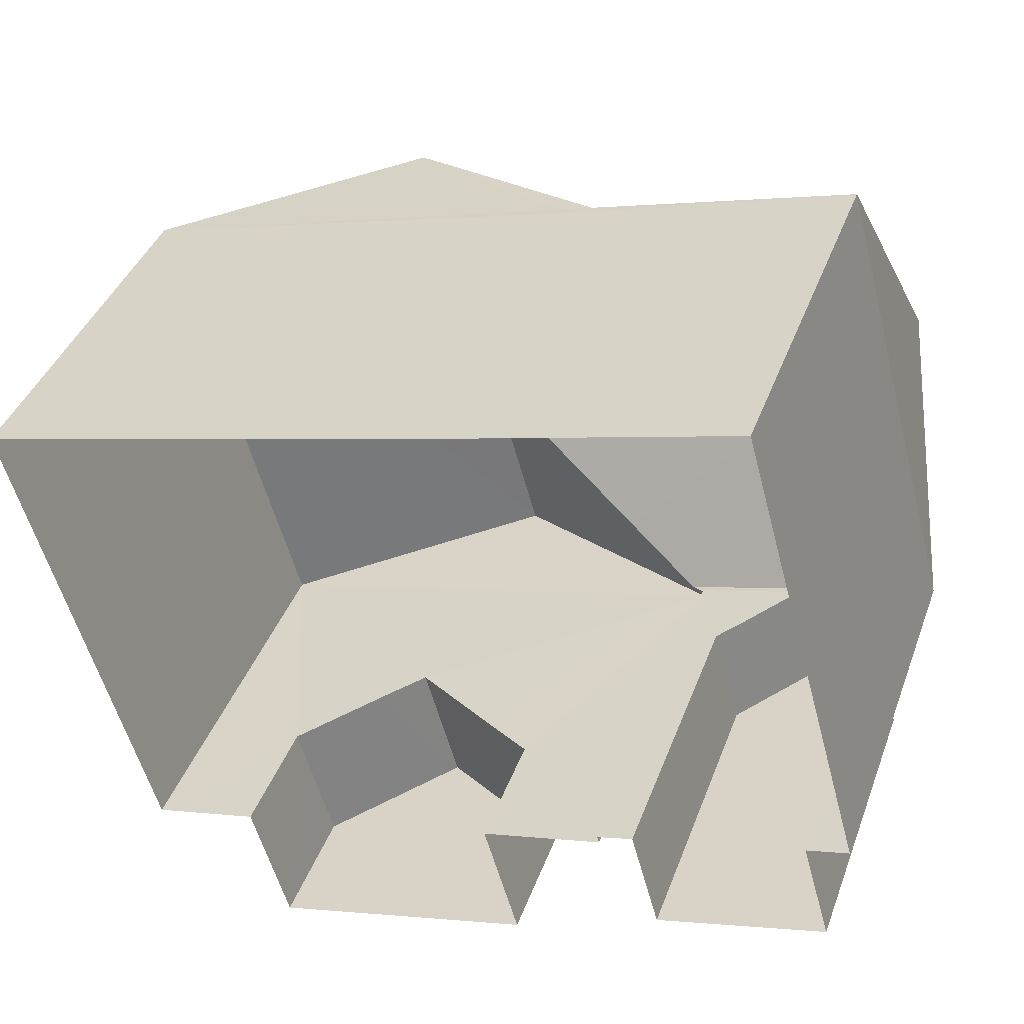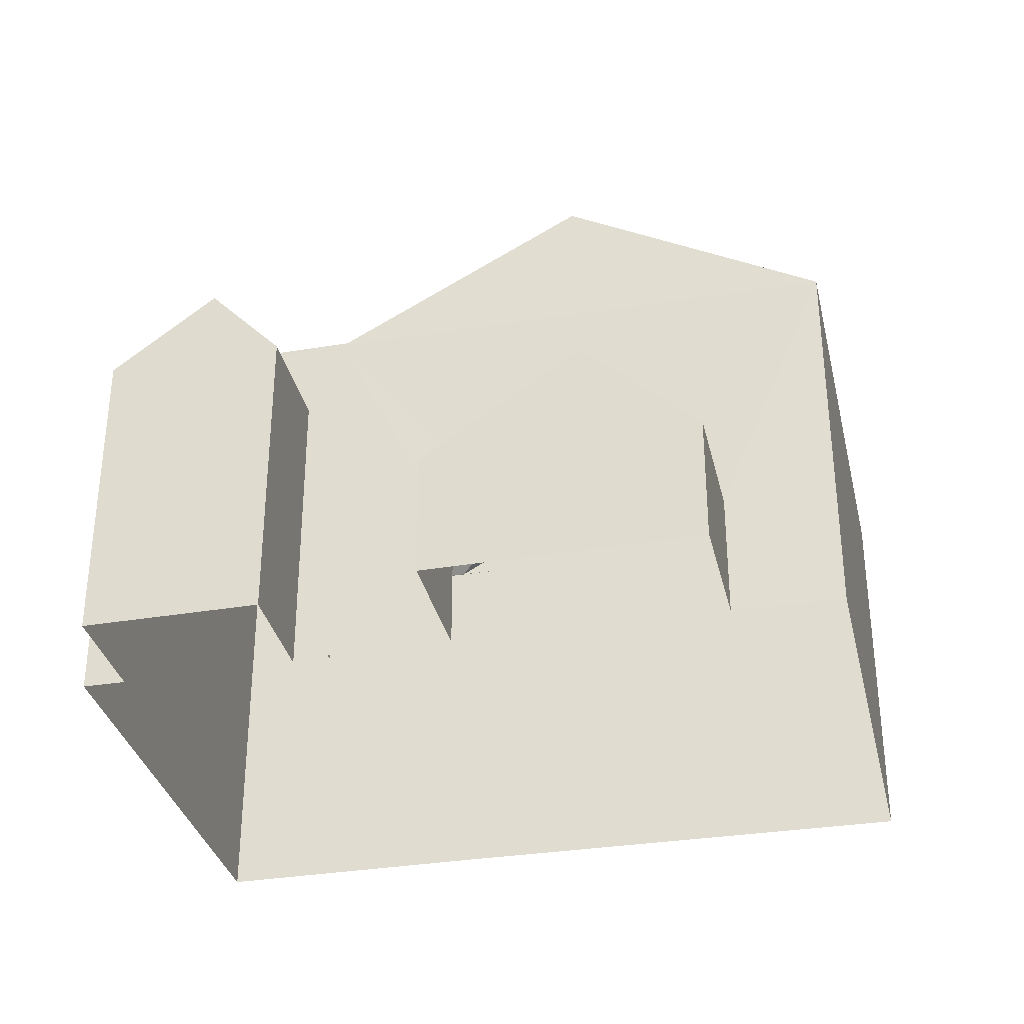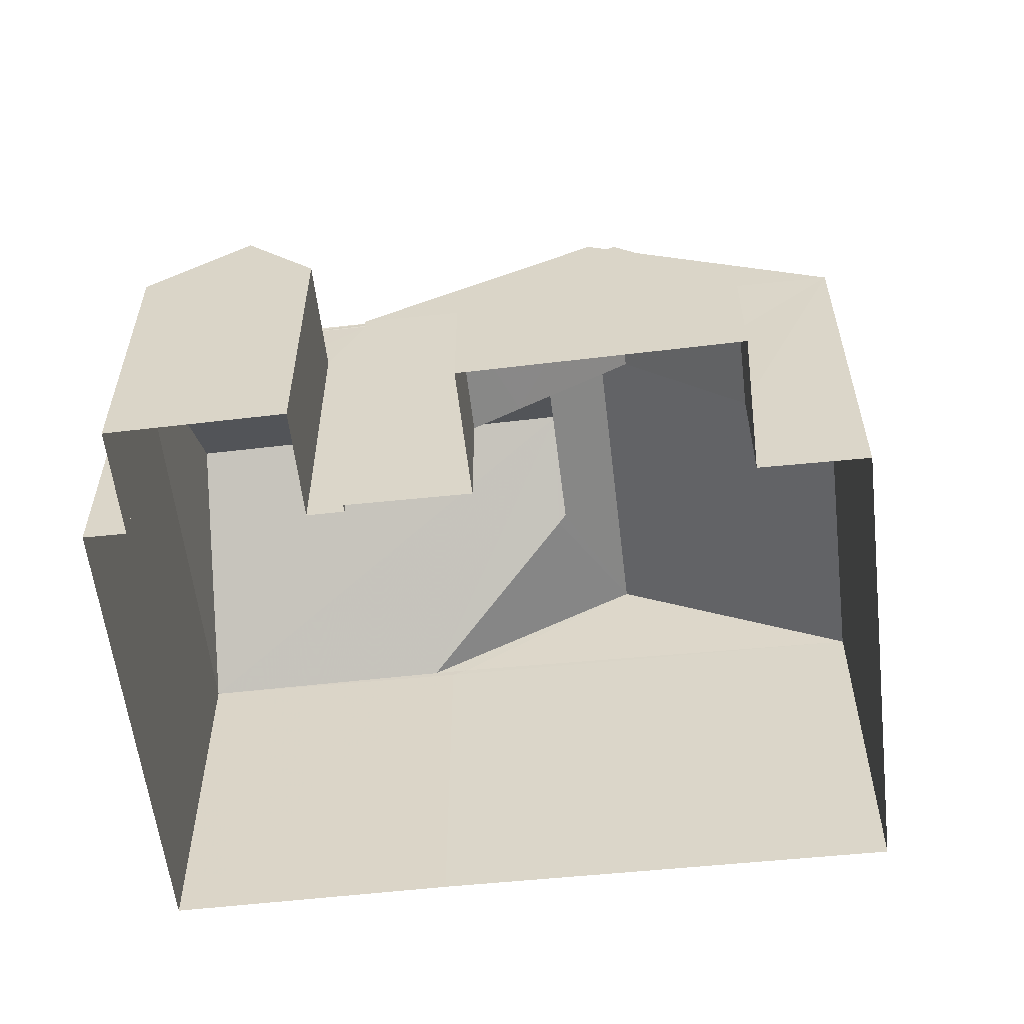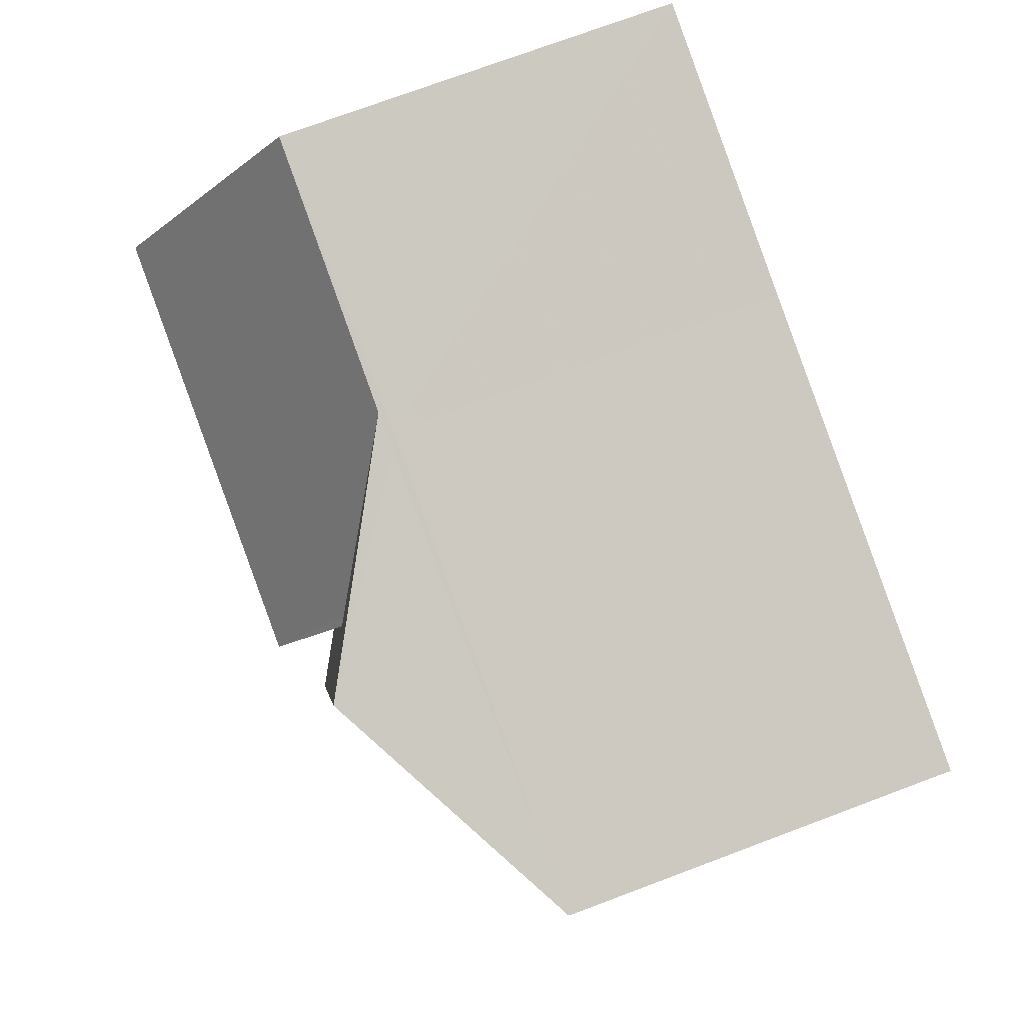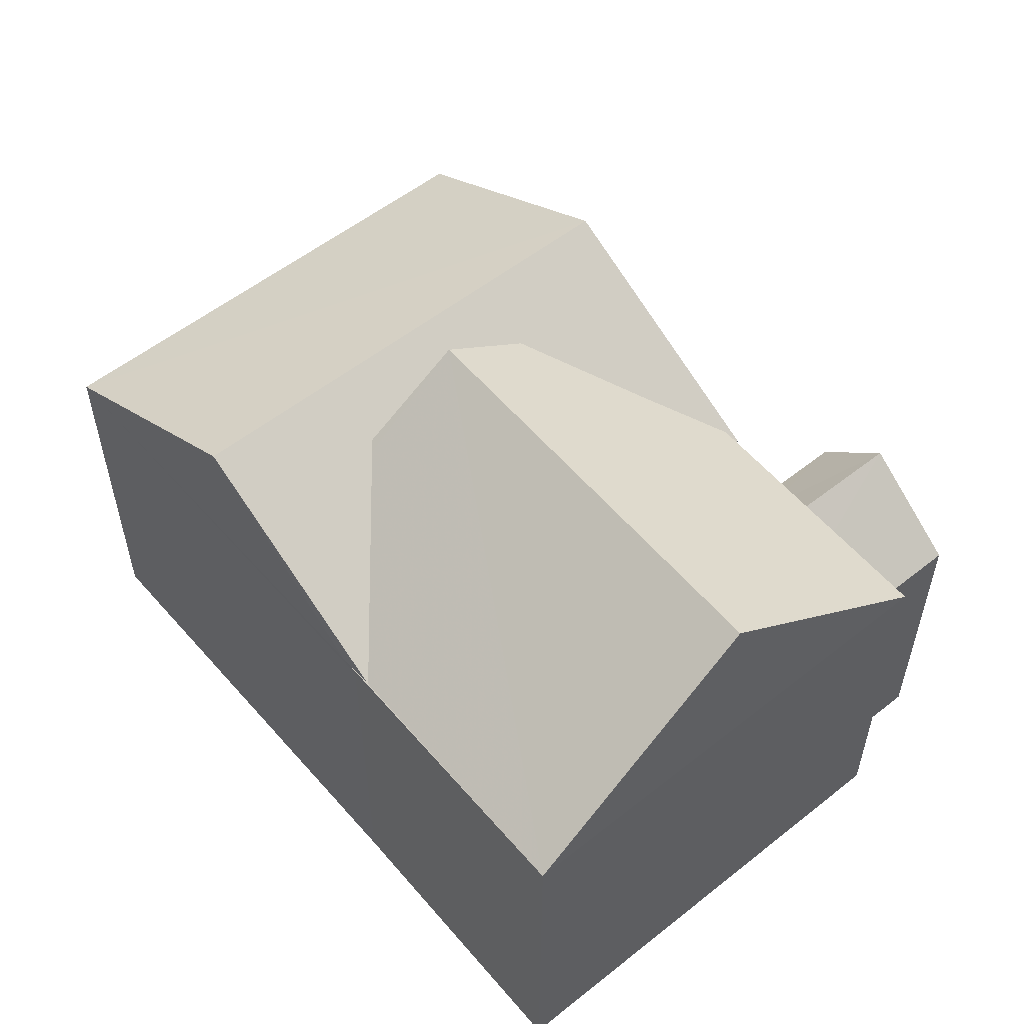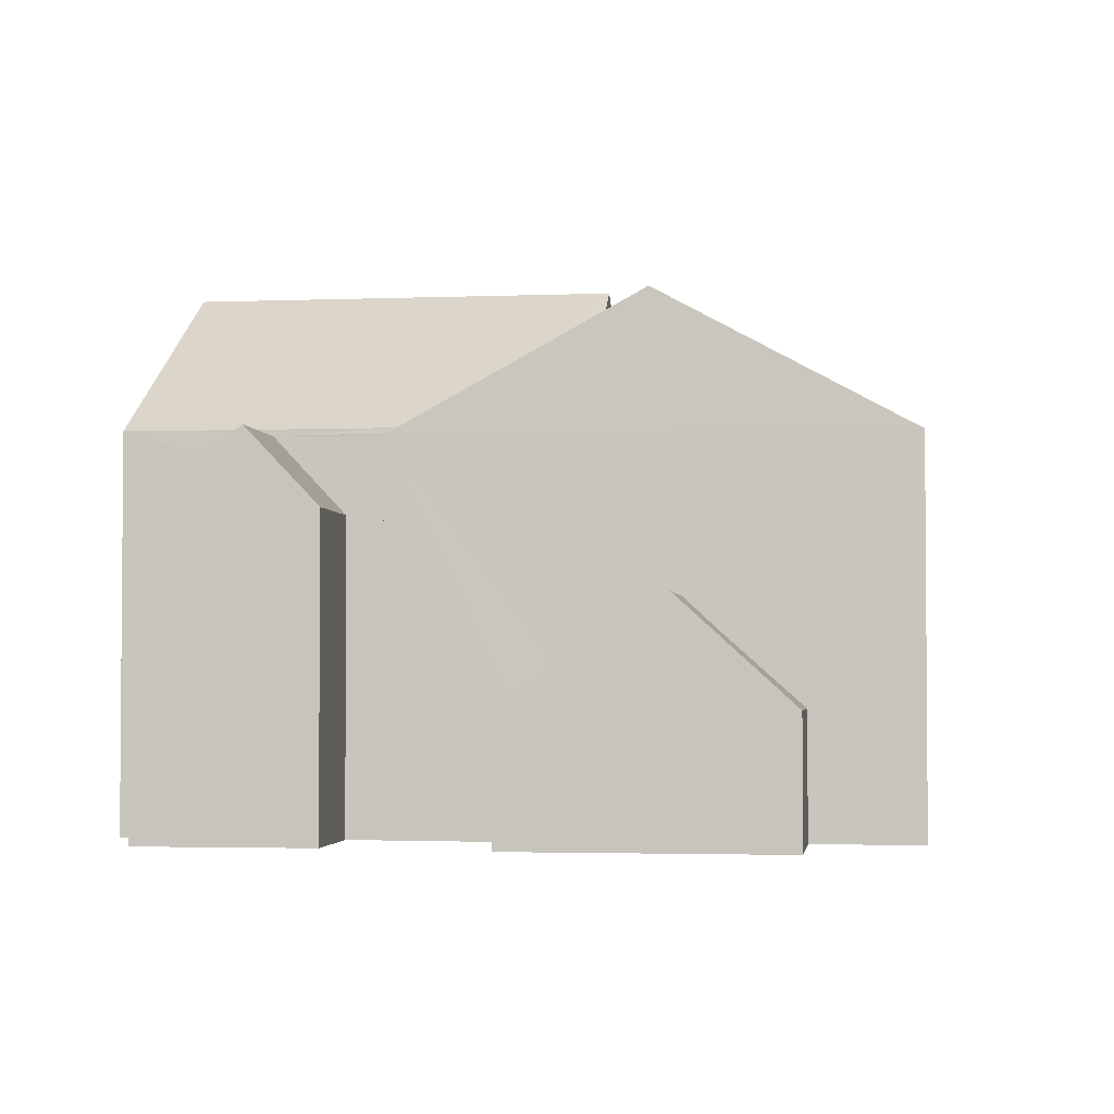
<metadata>
{"format":"obj","ext":"obj","renderer":"f3d","projection":"perspective","resolution":1024,"background":"white","views":[{"elev":40.2,"azim":-160.7,"up":"+Y"},{"elev":-33.5,"azim":-2.6,"up":"+Z"},{"elev":-57.7,"azim":-8.7,"up":"+Z"},{"elev":73.4,"azim":69.4,"up":"+Y"},{"elev":55.7,"azim":-145.1,"up":"+Z"},{"elev":-2.8,"azim":-8.0,"up":"+Z"}]}
</metadata>
<code>
v -8.929e+04 -9.978e+04 5.345
v -8.929e+04 -9.978e+04 5.345
v -8.929e+04 -9.977e+04 5.344
v -8.93e+04 -9.977e+04 5.345
v -8.93e+04 -9.977e+04 5.344
v -8.93e+04 -9.978e+04 5.345
v -8.93e+04 -9.978e+04 5.346
v -8.93e+04 -9.978e+04 5.346
v -8.93e+04 -9.978e+04 5.345
v -8.929e+04 -9.978e+04 5.345
v -8.93e+04 -9.978e+04 5.345
v -8.93e+04 -9.978e+04 5.346
v -8.93e+04 -9.978e+04 5.346
v -8.93e+04 -9.978e+04 5.345
v -8.93e+04 -9.978e+04 5.345
v -8.93e+04 -9.978e+04 10.43
v -8.93e+04 -9.978e+04 11.19
v -8.93e+04 -9.978e+04 10.03
v -8.93e+04 -9.978e+04 10.03
v -8.93e+04 -9.978e+04 11.19
v -8.93e+04 -9.977e+04 13.75
v -8.93e+04 -9.978e+04 11.29
v -8.93e+04 -9.978e+04 11.29
v -8.93e+04 -9.978e+04 11.88
v -8.929e+04 -9.977e+04 13.75
v -8.93e+04 -9.978e+04 12.75
v -8.93e+04 -9.978e+04 11.21
v -8.93e+04 -9.978e+04 11.18
v -8.93e+04 -9.978e+04 11.18
v -8.929e+04 -9.977e+04 12.68
v -8.929e+04 -9.977e+04 12.75
v -8.929e+04 -9.977e+04 13.28
v -8.929e+04 -9.978e+04 13.28
v -8.93e+04 -9.978e+04 7.718
v -8.93e+04 -9.978e+04 7.245
v -8.929e+04 -9.978e+04 8.835
v -8.929e+04 -9.978e+04 8.835
v -8.93e+04 -9.977e+04 11.29
v -8.93e+04 -9.977e+04 11.29
v -8.93e+04 -9.977e+04 11.29
v -8.93e+04 -9.978e+04 10.03
v -8.93e+04 -9.978e+04 10.03
v -8.93e+04 -9.978e+04 10.78
v -8.929e+04 -9.978e+04 8.354
v -8.929e+04 -9.978e+04 7.245
v -8.929e+04 -9.978e+04 7.245
v -8.93e+04 -9.978e+04 7.245
v -8.929e+04 -9.977e+04 11.18
v -8.929e+04 -9.978e+04 11.18
v -8.93e+04 -9.977e+04 11.18
f 1 2 3
f 4 5 6
f 3 2 5
f 7 4 8
f 9 2 10
f 9 10 11
f 8 6 12
f 12 6 13
f 14 15 9
f 15 6 5
f 8 4 6
f 5 2 9
f 15 5 9
f 16 17 18
f 19 16 18
f 16 20 17
f 21 22 23
f 24 21 23
f 25 24 26
f 25 21 24
f 27 28 29
f 30 31 32
f 27 29 23
f 24 23 33
f 26 24 33
f 31 33 32
f 23 29 33
f 31 26 33
f 34 35 36
f 37 34 36
f 31 30 25
f 38 39 25
f 40 39 38
f 30 38 25
f 41 42 43
f 44 36 45
f 46 44 45
f 43 42 17
f 20 43 17
f 47 35 34
f 38 30 32
f 48 33 49
f 39 21 25
f 32 33 48
f 44 37 36
f 40 50 39
f 50 4 39
f 50 5 4
f 21 39 22
f 15 14 29
f 28 15 29
f 7 8 41
f 7 41 22
f 23 22 20
f 15 19 6
f 23 20 27
f 16 19 28
f 28 19 15
f 27 20 28
f 41 43 22
f 20 22 43
f 20 16 28
f 49 33 29
f 46 45 10
f 2 46 10
f 48 3 5
f 50 48 5
f 45 11 10
f 45 35 11
f 7 39 4
f 7 22 39
f 47 11 35
f 47 9 11
f 17 42 18
f 8 12 42
f 41 8 42
f 48 1 3
f 48 49 1
f 19 18 13
f 6 19 13
f 50 40 48
f 40 32 48
f 40 38 32
f 18 12 13
f 18 42 12
f 31 25 26
f 1 46 2
f 9 47 14
f 49 46 1
f 34 29 47
f 47 29 14
f 37 49 29
f 44 46 49
f 34 37 29
f 44 49 37
f 36 35 45

</code>
